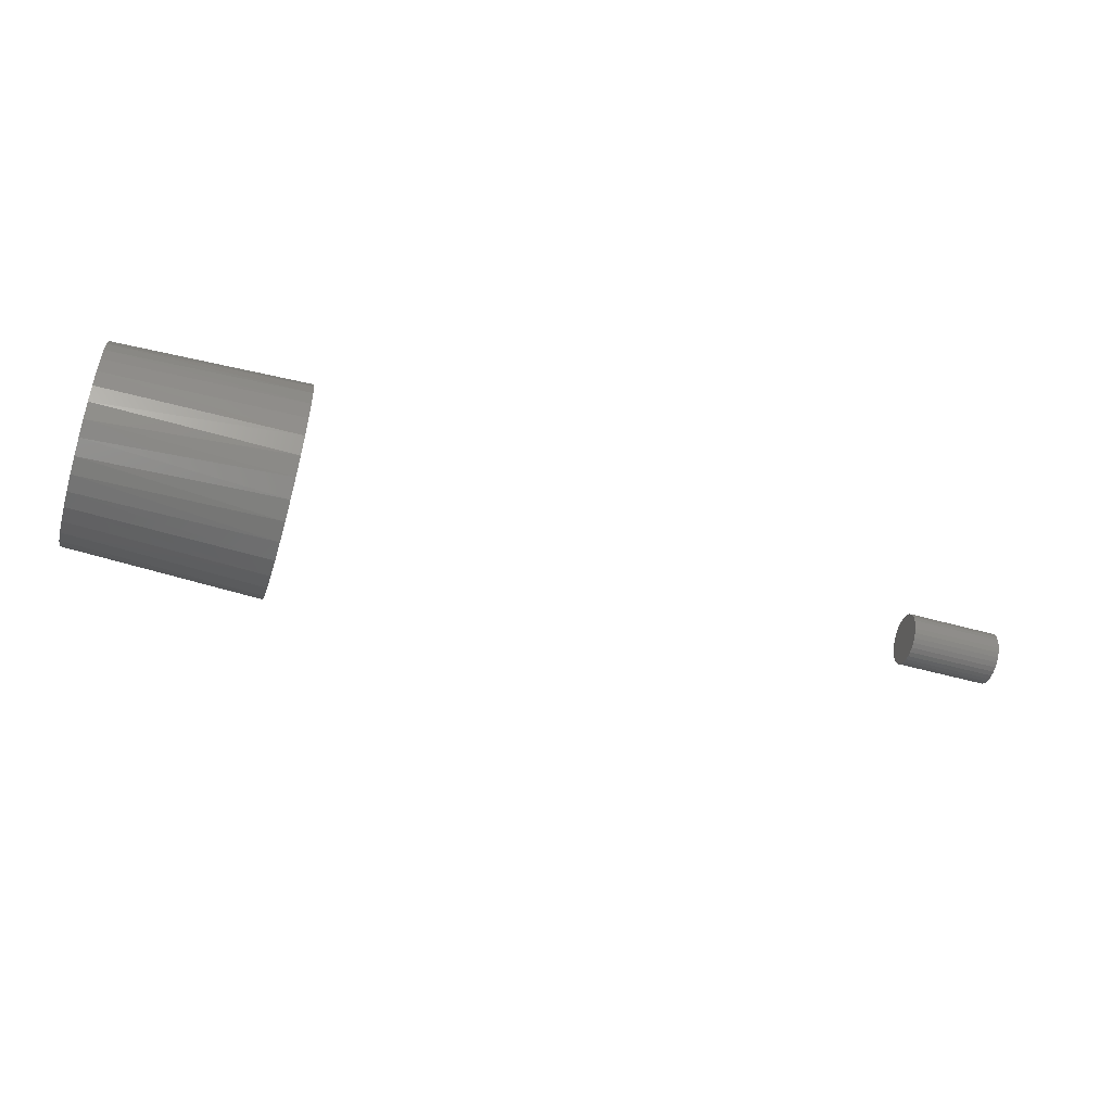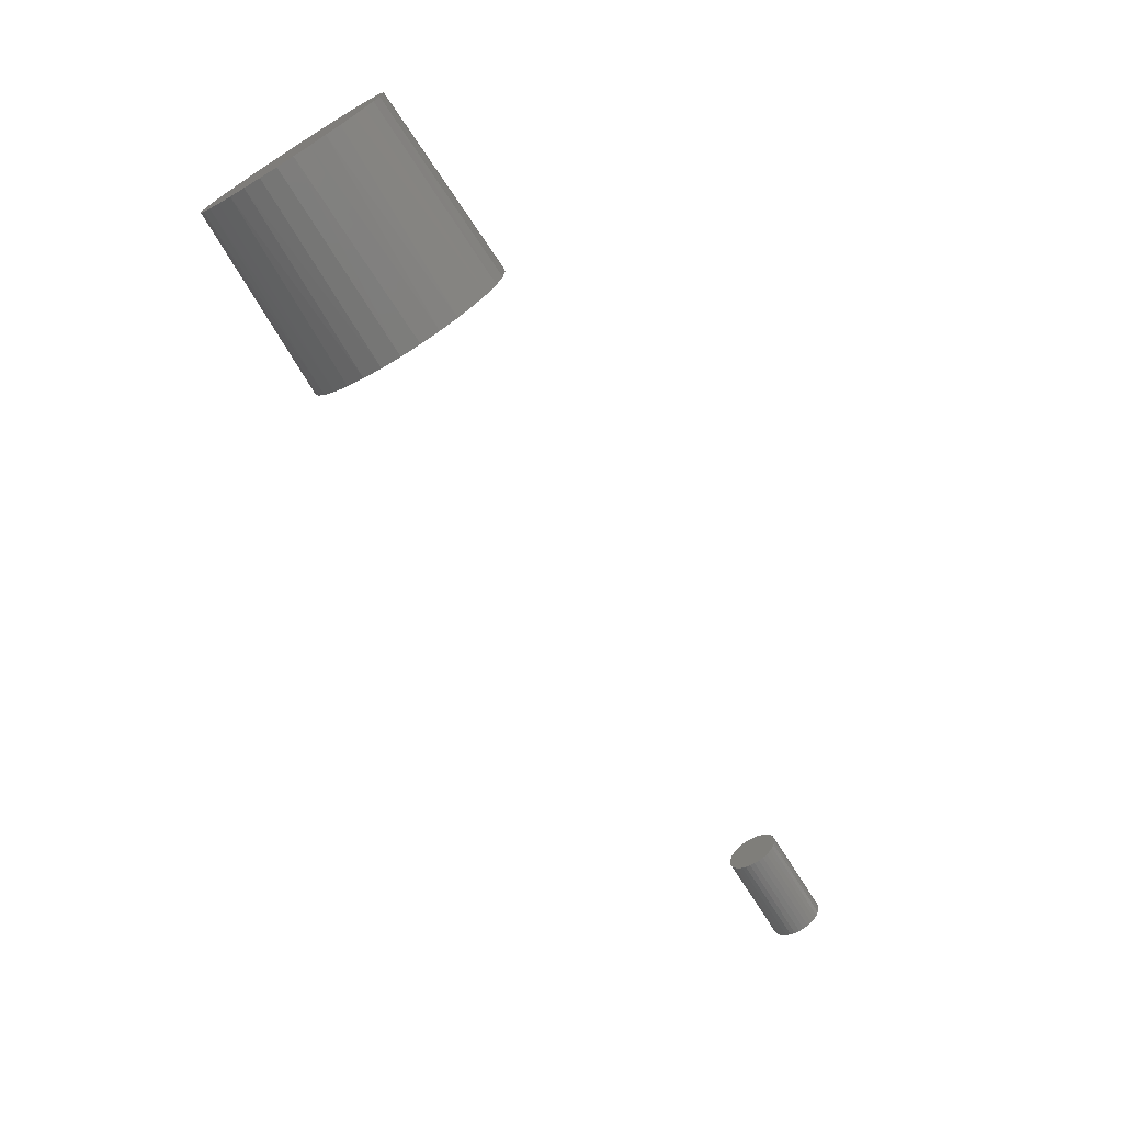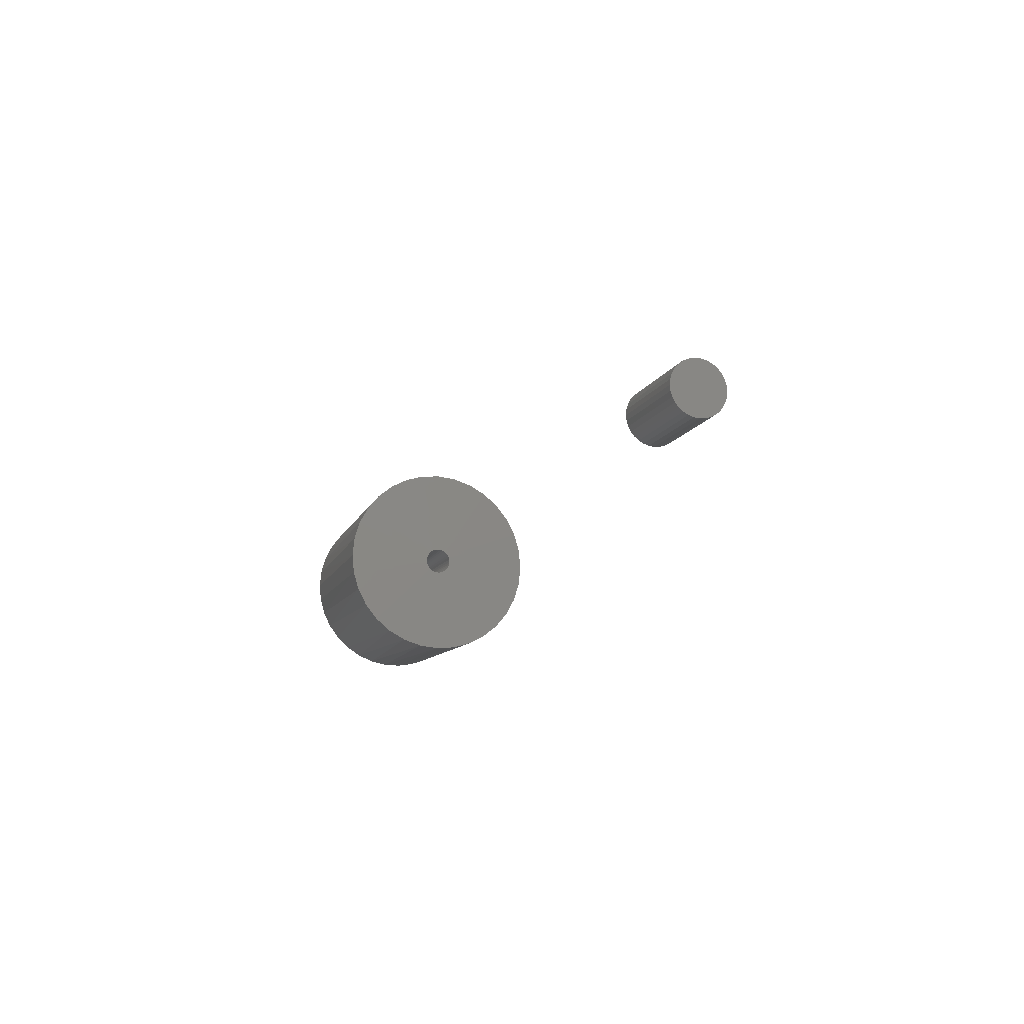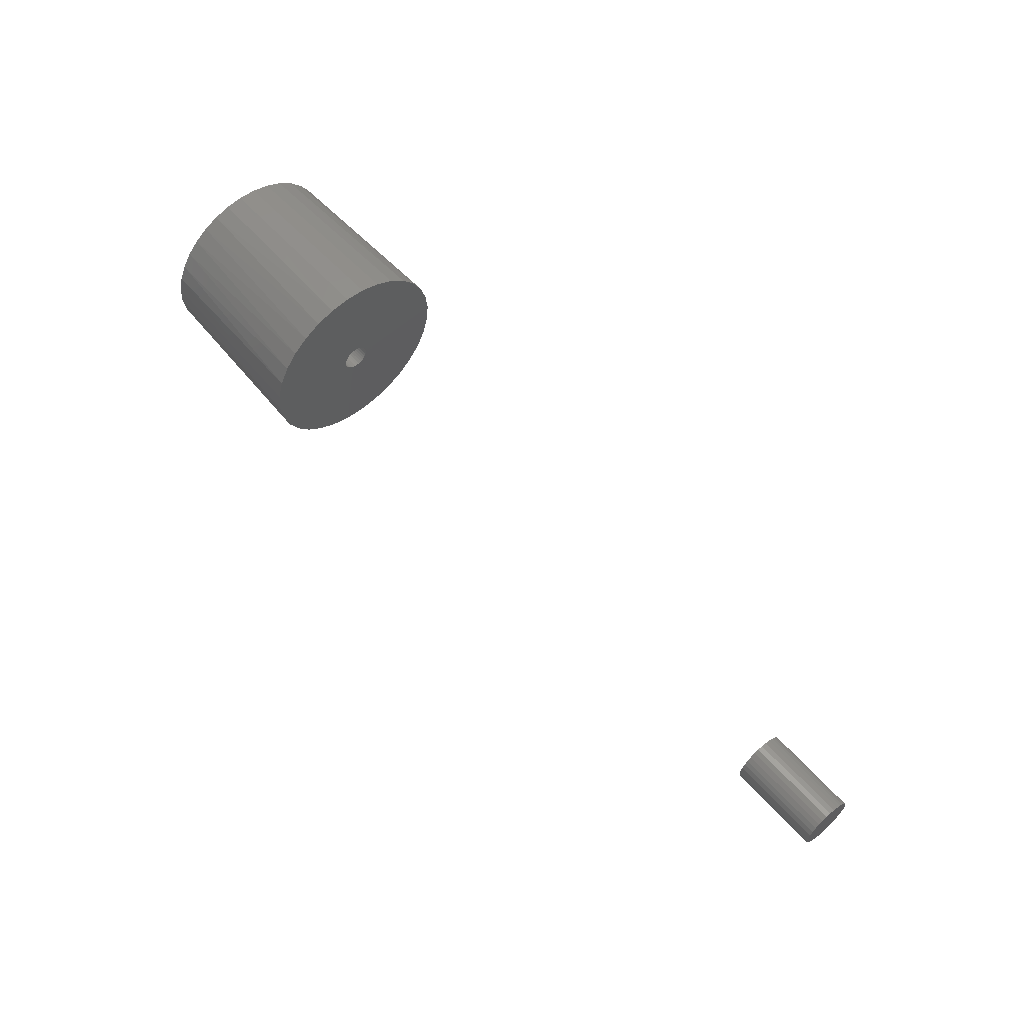
<metadata>
{"format":"stl","ext":"stl","renderer":"f3d","projection":"perspective","resolution":1024,"background":"white","views":[{"elev":-51.7,"azim":-16.9,"up":"+Y"},{"elev":-70.9,"azim":-58.1,"up":"+Y"},{"elev":-13.6,"azim":70.5,"up":"+Z"},{"elev":59.8,"azim":48.9,"up":"+Y"}]}
</metadata>
<code>
# stl→obj: 243 verts, 478 faces
v 0.7266 -0.05469 6.284e-18
v 0.9062 -0.05469 6.284e-18
v 0.7266 -0.0537 0.01001
v 0.9062 -0.0537 0.01001
v 0.7266 -0.05078 0.01964
v 0.9062 -0.05078 0.01964
v 0.7266 -0.04604 0.02851
v 0.9062 -0.04604 0.02851
v 0.7266 -0.03966 0.03629
v 0.9062 -0.03966 0.03629
v 0.7266 -0.03188 0.04267
v 0.9062 -0.03188 0.04267
v 0.7266 -0.02301 0.04741
v 0.9062 -0.02301 0.04741
v 0.7266 -0.01338 0.05033
v 0.9062 -0.01338 0.05033
v 0.7266 -0.003372 0.05132
v 0.9062 -0.003372 0.05132
v 0.7266 0.00664 0.05033
v 0.9062 0.00664 0.05033
v 0.7266 0.01627 0.04741
v 0.9062 0.01627 0.04741
v 0.7266 0.02514 0.04267
v 0.9062 0.02514 0.04267
v 0.7266 0.03291 0.03629
v 0.9062 0.03291 0.03629
v 0.7266 0.0393 0.02851
v 0.9062 0.0393 0.02851
v 0.7266 0.04404 0.01964
v 0.9062 0.04404 0.01964
v 0.7266 0.04696 0.01001
v 0.9062 0.04696 0.01001
v 0.7266 0.04794 -1.885e-17
v 0.9062 0.04794 -6.284e-18
v 0.7266 0.04696 -0.01001
v 0.9062 0.04696 -0.01001
v 0.7266 0.04404 -0.01964
v 0.9062 0.04404 -0.01964
v 0.7266 0.0393 -0.02851
v 0.9062 0.0393 -0.02851
v 0.7266 0.03291 -0.03629
v 0.9062 0.03291 -0.03629
v 0.7266 0.02514 -0.04267
v 0.9062 0.02514 -0.04267
v 0.7266 0.01627 -0.04741
v 0.9062 0.01627 -0.04741
v 0.7266 0.00664 -0.05033
v 0.9062 0.00664 -0.05033
v 0.7266 -0.003372 -0.05132
v 0.9062 -0.003372 -0.05132
v 0.7266 -0.01338 -0.05033
v 0.9062 -0.01338 -0.05033
v 0.7266 -0.02301 -0.04741
v 0.9062 -0.02301 -0.04741
v 0.7266 -0.03188 -0.04267
v 0.9062 -0.03188 -0.04267
v 0.7266 -0.03966 -0.03629
v 0.9062 -0.03966 -0.03629
v 0.7266 -0.04604 -0.02851
v 0.9062 -0.04604 -0.02851
v 0.7266 -0.05078 -0.01964
v 0.9062 -0.05078 -0.01964
v 0.7266 -0.0537 -0.01001
v 0.9062 -0.0537 -0.01001
v -0.5234 -0.05469 6.284e-18
v -0.5234 -0.05406 0.008028
v -0.5261 -0.2109 -4.912e-09
v -0.5261 -0.2069 0.04049
v -0.5261 0.2002 0.04049
v -0.5234 0.04731 0.008028
v -0.5261 0.2042 5.602e-13
v -0.5234 0.04794 -6.284e-18
v -0.5234 -0.05218 0.01586
v -0.5261 -0.1951 0.07943
v -0.5234 -0.04909 0.0233
v -0.5261 -0.176 0.1153
v -0.5234 -0.04489 0.03016
v -0.5261 -0.1501 0.1468
v -0.5261 -0.1187 0.1726
v -0.5234 -0.03353 0.04152
v -0.5234 -0.02667 0.04572
v -0.5261 -0.0828 0.1918
v -0.5234 -0.01923 0.0488
v -0.5261 -0.04387 0.2036
v -0.5234 -0.0114 0.05068
v -0.5261 -0.003372 0.2076
v -0.5261 0.03712 0.2036
v -0.5234 0.004656 0.05068
v -0.5234 0.01249 0.0488
v -0.5261 0.07606 0.1918
v -0.5234 0.01993 0.04572
v -0.5261 0.1119 0.1726
v -0.5234 0.02679 0.04152
v -0.5261 0.1434 0.1468
v -0.5261 0.1692 0.1153
v -0.5234 0.03814 0.03016
v -0.5234 0.04235 0.0233
v -0.5261 0.1884 0.07943
v -0.5234 0.04543 0.01586
v -0.5234 -0.03966 0.03629
v -0.5234 -0.003372 0.05132
v -0.5234 0.03291 0.03629
v -0.5234 0.04731 -0.008028
v -0.5261 0.2002 -0.04049
v -0.5261 -0.2069 -0.04049
v -0.5234 -0.05406 -0.008028
v -0.5234 0.04543 -0.01586
v -0.5261 0.1884 -0.07943
v -0.5234 0.04235 -0.0233
v -0.5261 0.1692 -0.1153
v -0.5234 0.03814 -0.03016
v -0.5261 0.1434 -0.1468
v -0.5261 0.1119 -0.1726
v -0.5234 0.02679 -0.04152
v -0.5234 0.01993 -0.04572
v -0.5261 0.07606 -0.1918
v -0.5234 0.01249 -0.0488
v -0.5261 0.03712 -0.2036
v -0.5234 0.004656 -0.05068
v -0.5261 -0.003372 -0.2076
v -0.5261 -0.04387 -0.2036
v -0.5234 -0.0114 -0.05068
v -0.5234 -0.01923 -0.0488
v -0.5261 -0.0828 -0.1918
v -0.5234 -0.02667 -0.04572
v -0.5261 -0.1187 -0.1726
v -0.5234 -0.03353 -0.04152
v -0.5261 -0.1501 -0.1468
v -0.5261 -0.176 -0.1153
v -0.5234 -0.04489 -0.03016
v -0.5234 -0.04909 -0.0233
v -0.5261 -0.1951 -0.07943
v -0.5234 -0.05218 -0.01586
v -0.5234 0.03291 -0.03629
v -0.5234 -0.003372 -0.05132
v -0.5234 -0.03966 -0.03629
v -0.523 -0.03071 0.005439
v -0.523 -0.03125 -6.601e-10
v -0.523 0.02397 0.005439
v -0.523 0.02451 2.802e-16
v -0.523 -0.02913 0.01067
v -0.523 -0.02655 0.01549
v -0.523 -0.01886 0.02318
v -0.523 -0.01404 0.02576
v -0.523 -0.00881 0.02734
v -0.523 0.002067 0.02734
v -0.523 0.007297 0.02576
v -0.523 0.01212 0.02318
v -0.523 0.01981 0.01549
v -0.523 0.02238 0.01067
v -0.523 -0.02308 0.01971
v -0.523 -0.003372 0.02788
v -0.523 0.01634 0.01971
v -0.523 -0.03071 -0.005439
v -0.523 0.02397 -0.005439
v -0.523 0.02238 -0.01067
v -0.523 0.01981 -0.01549
v -0.523 0.01212 -0.02318
v -0.523 0.007297 -0.02576
v -0.523 0.002067 -0.02734
v -0.523 -0.003372 -0.02788
v -0.523 -0.00881 -0.02734
v -0.523 -0.01404 -0.02576
v -0.523 -0.01886 -0.02318
v -0.523 -0.02308 -0.01971
v -0.523 -0.02655 -0.01549
v -0.523 -0.02913 -0.01067
v -0.523 0.01634 -0.01971
v -0.9062 -0.006831 0.1944
v -0.9062 0.0274 0.192
v -0.9062 -0.04099 0.1908
v -0.9062 0.06064 0.1836
v -0.9062 -0.07311 0.1815
v -0.9062 0.04665 -0.1879
v -0.9062 -0.05951 -0.1862
v -0.9062 0.08077 -0.1753
v -0.9062 -0.02475 -0.1933
v -0.9062 0.01075 -0.1939
v -0.9062 -0.09238 -0.1729
v -0.9062 -0.1223 -0.1539
v -0.9062 0.1119 -0.1566
v -0.9062 -0.1482 -0.1298
v -0.9062 0.139 -0.1324
v -0.9062 -0.1693 -0.1013
v -0.9062 0.1612 -0.1036
v -0.9062 -0.185 -0.06952
v -0.9062 0.1776 -0.07118
v -0.9062 -0.1946 -0.03536
v -0.9062 0.1877 -0.03624
v -0.9062 -0.1978 -9.206e-09
v -0.9062 0.1911 6.563e-13
v -0.9062 -0.195 0.03331
v -0.9062 0.1881 0.03422
v -0.9062 -0.1864 0.06562
v -0.9062 0.1791 0.06733
v -0.9062 -0.1725 0.09597
v -0.9062 0.1644 0.09832
v -0.9062 -0.1536 0.1235
v -0.9062 0.1445 0.1262
v -0.9062 -0.1302 0.1474
v -0.9062 0.1201 0.1502
v -0.9062 -0.1032 0.1669
v -0.9062 0.09186 0.1695
v -0.7266 0.01749 -9.845e-14
v -0.7266 -0.02423 -9.878e-10
v -0.7266 0.01738 -0.002152
v -0.7266 0.01713 0.003861
v -0.7266 0.005872 0.0187
v -0.7266 -0.01604 0.01657
v -0.7266 0.009148 0.01669
v -0.7266 -0.01785 0.01501
v -0.7266 0.012 0.0141
v -0.7266 -0.01948 0.01326
v -0.7266 -0.02089 0.01132
v -0.7266 0.01433 0.01103
v -0.7266 -0.02207 0.009244
v -0.7266 0.01606 0.007581
v -0.7266 -0.02301 0.007041
v -0.7266 -0.02368 0.004746
v -0.7266 -0.02409 0.002389
v -0.7266 -0.02384 -0.004021
v -0.7266 0.01704 -0.00428
v -0.7266 0.01649 -0.006364
v -0.7266 -0.02269 -0.007883
v -0.7266 0.01573 -0.008379
v -0.7266 0.01477 -0.0103
v -0.7266 -0.02082 -0.01144
v -0.7266 0.01361 -0.01212
v -0.7266 -0.0183 -0.01457
v -0.7266 0.01226 -0.01381
v -0.7266 0.01076 -0.01535
v -0.7266 -0.01524 -0.01715
v -0.7266 0.007535 -0.01778
v -0.7266 -0.01175 -0.0191
v -0.7266 -0.007948 -0.02035
v -0.7266 0.003912 -0.01955
v -0.7266 -0.003975 -0.02085
v -0.7266 2.703e-05 -0.02058
v -0.7266 -0.01275 0.01863
v -0.7266 0.002282 0.02008
v -0.7266 -0.001503 0.02078
v -0.7266 -0.005357 0.02077
v -0.7266 -0.00915 0.02004
f 1 2 3
f 3 2 4
f 3 4 5
f 5 4 6
f 5 6 7
f 7 6 8
f 7 8 9
f 9 8 10
f 9 10 11
f 11 10 12
f 11 12 13
f 13 12 14
f 13 14 15
f 15 14 16
f 15 16 17
f 17 16 18
f 17 18 19
f 19 18 20
f 19 20 21
f 21 20 22
f 21 22 23
f 23 22 24
f 23 24 25
f 25 24 26
f 25 26 27
f 27 26 28
f 27 28 29
f 29 28 30
f 29 30 31
f 31 30 32
f 31 32 33
f 33 32 34
f 33 34 35
f 35 34 36
f 35 36 37
f 37 36 38
f 37 38 39
f 39 38 40
f 39 40 41
f 41 40 42
f 41 42 43
f 43 42 44
f 43 44 45
f 45 44 46
f 45 46 47
f 47 46 48
f 47 48 49
f 49 48 50
f 49 50 51
f 51 50 52
f 51 52 53
f 53 52 54
f 53 54 55
f 55 54 56
f 55 56 57
f 57 56 58
f 57 58 59
f 59 58 60
f 59 60 61
f 61 60 62
f 61 62 63
f 63 62 64
f 63 64 1
f 1 64 2
f 65 66 67
f 66 68 67
f 69 70 71
f 70 72 71
f 68 66 73
f 73 74 68
f 74 73 75
f 75 76 74
f 77 76 75
f 78 76 77
f 79 80 81
f 81 82 79
f 83 82 81
f 84 82 83
f 85 84 83
f 86 84 85
f 87 88 89
f 89 90 87
f 91 90 89
f 92 90 91
f 93 92 91
f 94 92 93
f 95 96 97
f 97 98 95
f 99 98 97
f 69 98 99
f 70 69 99
f 77 100 78
f 78 100 80
f 78 80 79
f 85 101 86
f 86 101 88
f 86 88 87
f 93 102 94
f 94 102 96
f 94 96 95
f 72 103 71
f 103 104 71
f 105 106 67
f 106 65 67
f 104 103 107
f 107 108 104
f 108 107 109
f 109 110 108
f 111 110 109
f 112 110 111
f 113 114 115
f 115 116 113
f 116 115 117
f 117 118 116
f 119 118 117
f 120 118 119
f 121 122 123
f 123 124 121
f 124 123 125
f 125 126 124
f 127 126 125
f 128 126 127
f 129 130 131
f 131 132 129
f 132 131 133
f 133 105 132
f 106 105 133
f 111 134 112
f 112 134 114
f 112 114 113
f 119 135 120
f 120 135 122
f 120 122 121
f 127 136 128
f 128 136 130
f 128 130 129
f 137 66 138
f 66 65 138
f 70 139 72
f 139 140 72
f 73 66 137
f 141 73 137
f 75 73 141
f 142 75 141
f 142 77 75
f 100 77 142
f 81 80 143
f 144 81 143
f 144 83 81
f 83 144 145
f 145 85 83
f 101 85 145
f 89 88 146
f 147 89 146
f 147 91 89
f 91 147 148
f 148 93 91
f 102 93 148
f 97 96 149
f 150 97 149
f 150 99 97
f 99 150 139
f 139 70 99
f 142 151 100
f 100 151 143
f 100 143 80
f 145 152 101
f 101 152 146
f 101 146 88
f 148 153 102
f 102 153 149
f 102 149 96
f 106 154 65
f 154 138 65
f 155 103 140
f 103 72 140
f 107 103 155
f 156 107 155
f 109 107 156
f 157 109 156
f 157 111 109
f 134 111 157
f 115 114 158
f 159 115 158
f 117 115 159
f 160 117 159
f 160 119 117
f 119 160 161
f 123 122 162
f 163 123 162
f 125 123 163
f 164 125 163
f 164 127 125
f 127 164 165
f 131 130 166
f 167 131 166
f 133 131 167
f 154 133 167
f 154 106 133
f 157 168 134
f 134 168 158
f 134 158 114
f 119 161 135
f 135 161 162
f 135 162 122
f 127 165 136
f 136 165 166
f 136 166 130
f 13 15 17
f 13 17 19
f 21 13 19
f 11 13 21
f 23 11 21
f 9 11 23
f 25 9 23
f 7 9 25
f 27 7 25
f 5 7 27
f 29 5 27
f 3 5 29
f 31 3 29
f 37 61 35
f 59 61 37
f 39 59 37
f 57 59 39
f 41 57 39
f 55 57 41
f 43 55 41
f 53 55 43
f 45 53 43
f 51 53 45
f 49 51 45
f 47 49 45
f 61 63 35
f 35 63 1
f 35 1 33
f 33 1 3
f 33 3 31
f 169 170 171
f 171 170 172
f 172 173 171
f 174 175 176
f 177 175 174
f 178 177 174
f 175 179 176
f 176 179 180
f 176 180 181
f 181 180 182
f 181 182 183
f 183 182 184
f 183 184 185
f 185 184 186
f 185 186 187
f 187 186 188
f 187 188 189
f 189 188 190
f 189 190 191
f 191 190 192
f 191 192 193
f 193 192 194
f 193 194 195
f 195 194 196
f 195 196 197
f 197 196 198
f 197 198 199
f 199 198 200
f 199 200 201
f 201 200 202
f 201 202 203
f 203 202 173
f 203 173 172
f 186 132 105
f 184 129 132
f 184 132 186
f 182 128 129
f 182 129 184
f 180 126 128
f 180 128 182
f 179 124 126
f 179 126 180
f 175 121 124
f 175 124 179
f 177 120 121
f 177 121 175
f 178 118 120
f 178 120 177
f 174 116 118
f 174 118 178
f 176 113 116
f 176 116 174
f 181 112 113
f 181 113 176
f 183 110 112
f 183 112 181
f 185 108 110
f 185 110 183
f 187 104 108
f 187 108 185
f 191 71 189
f 189 71 104
f 189 104 187
f 67 190 105
f 105 190 188
f 105 188 186
f 195 98 69
f 197 95 98
f 197 98 195
f 199 94 95
f 199 95 197
f 201 92 94
f 201 94 199
f 203 90 92
f 203 92 201
f 172 87 90
f 172 90 203
f 170 86 87
f 170 87 172
f 169 86 170
f 202 79 82
f 200 78 79
f 200 79 202
f 198 76 78
f 198 78 200
f 196 74 76
f 196 76 198
f 194 68 74
f 194 74 196
f 190 67 192
f 192 67 68
f 192 68 194
f 86 169 84
f 84 169 171
f 84 171 82
f 82 171 173
f 82 173 202
f 71 191 69
f 69 191 193
f 69 193 195
f 18 16 14
f 20 18 14
f 20 14 22
f 22 14 12
f 22 12 24
f 24 12 10
f 24 10 26
f 26 10 8
f 26 8 28
f 28 8 6
f 28 6 30
f 30 6 4
f 30 4 32
f 36 62 38
f 38 62 60
f 38 60 40
f 40 60 58
f 40 58 42
f 42 58 56
f 42 56 44
f 44 56 54
f 44 54 46
f 46 54 52
f 46 52 50
f 46 50 48
f 32 4 34
f 34 4 2
f 34 2 36
f 36 2 64
f 36 64 62
f 204 205 206
f 204 207 205
f 208 209 210
f 210 209 211
f 210 211 212
f 212 211 213
f 212 213 214
f 212 214 215
f 215 214 216
f 215 216 217
f 217 216 218
f 217 218 219
f 217 219 207
f 207 219 220
f 205 207 220
f 205 221 206
f 206 221 222
f 223 222 221
f 221 224 223
f 223 224 225
f 226 225 224
f 224 227 226
f 226 227 228
f 228 227 229
f 228 229 230
f 229 231 230
f 231 229 232
f 231 232 233
f 233 232 234
f 233 234 235
f 233 235 236
f 235 237 236
f 236 237 238
f 239 209 208
f 239 208 240
f 239 240 241
f 239 241 242
f 239 242 243
f 204 206 140
f 206 155 140
f 138 154 205
f 154 221 205
f 154 167 224
f 221 154 224
f 167 166 227
f 224 167 227
f 166 165 229
f 227 166 229
f 165 164 232
f 229 165 232
f 164 163 234
f 232 164 234
f 163 162 235
f 234 163 235
f 162 161 237
f 235 162 237
f 161 160 238
f 237 161 238
f 160 159 236
f 238 160 236
f 159 158 233
f 236 159 233
f 158 168 231
f 233 158 231
f 168 157 230
f 231 168 230
f 157 156 226
f 228 157 226
f 156 155 223
f 225 156 223
f 222 155 206
f 228 230 157
f 225 226 156
f 222 223 155
f 205 220 138
f 220 137 138
f 140 139 204
f 139 207 204
f 139 150 217
f 207 139 217
f 150 149 215
f 217 150 215
f 149 153 212
f 215 149 212
f 153 148 210
f 212 153 210
f 148 147 208
f 210 148 208
f 147 146 240
f 208 147 240
f 146 152 241
f 240 146 241
f 152 145 242
f 241 152 242
f 145 144 243
f 242 145 243
f 144 143 239
f 243 144 239
f 143 151 209
f 239 143 209
f 151 142 213
f 211 151 213
f 142 141 214
f 213 142 214
f 141 137 218
f 216 141 218
f 219 137 220
f 211 209 151
f 216 214 141
f 219 218 137

</code>
